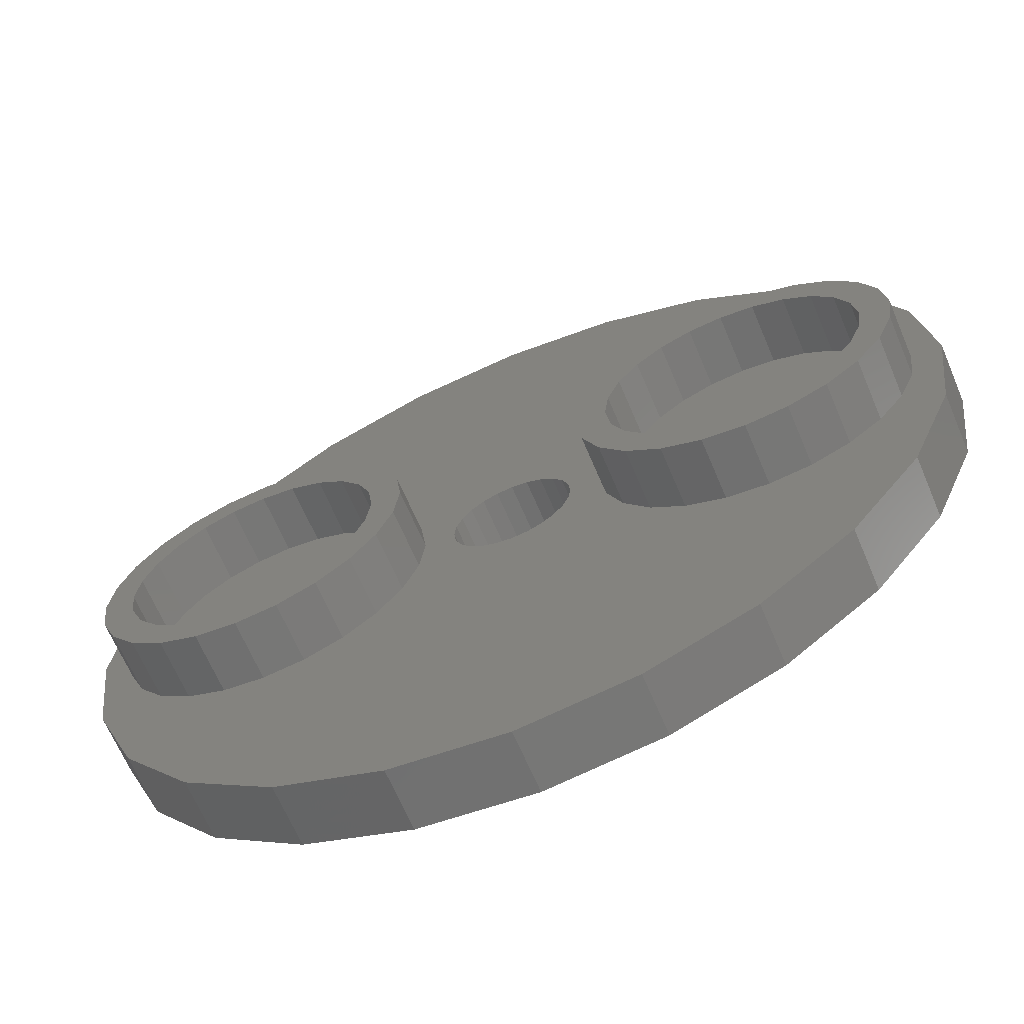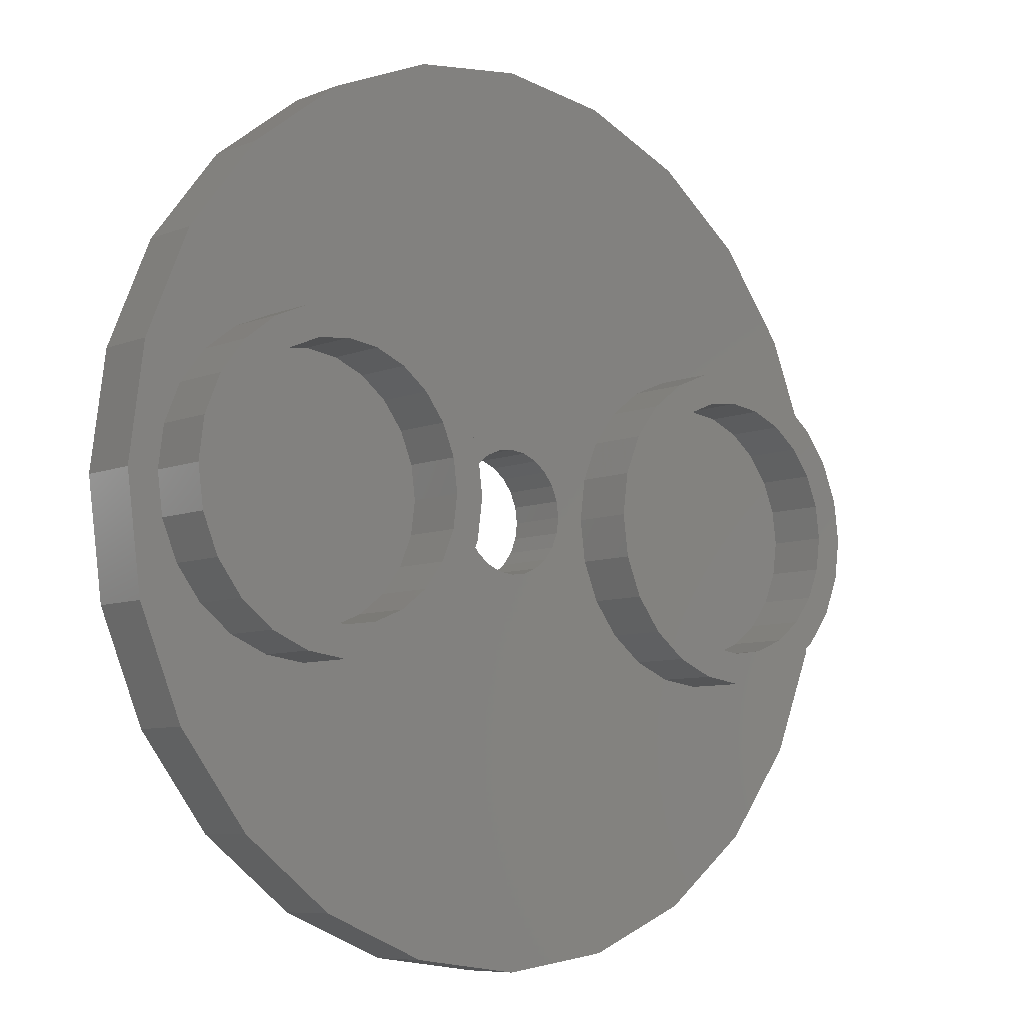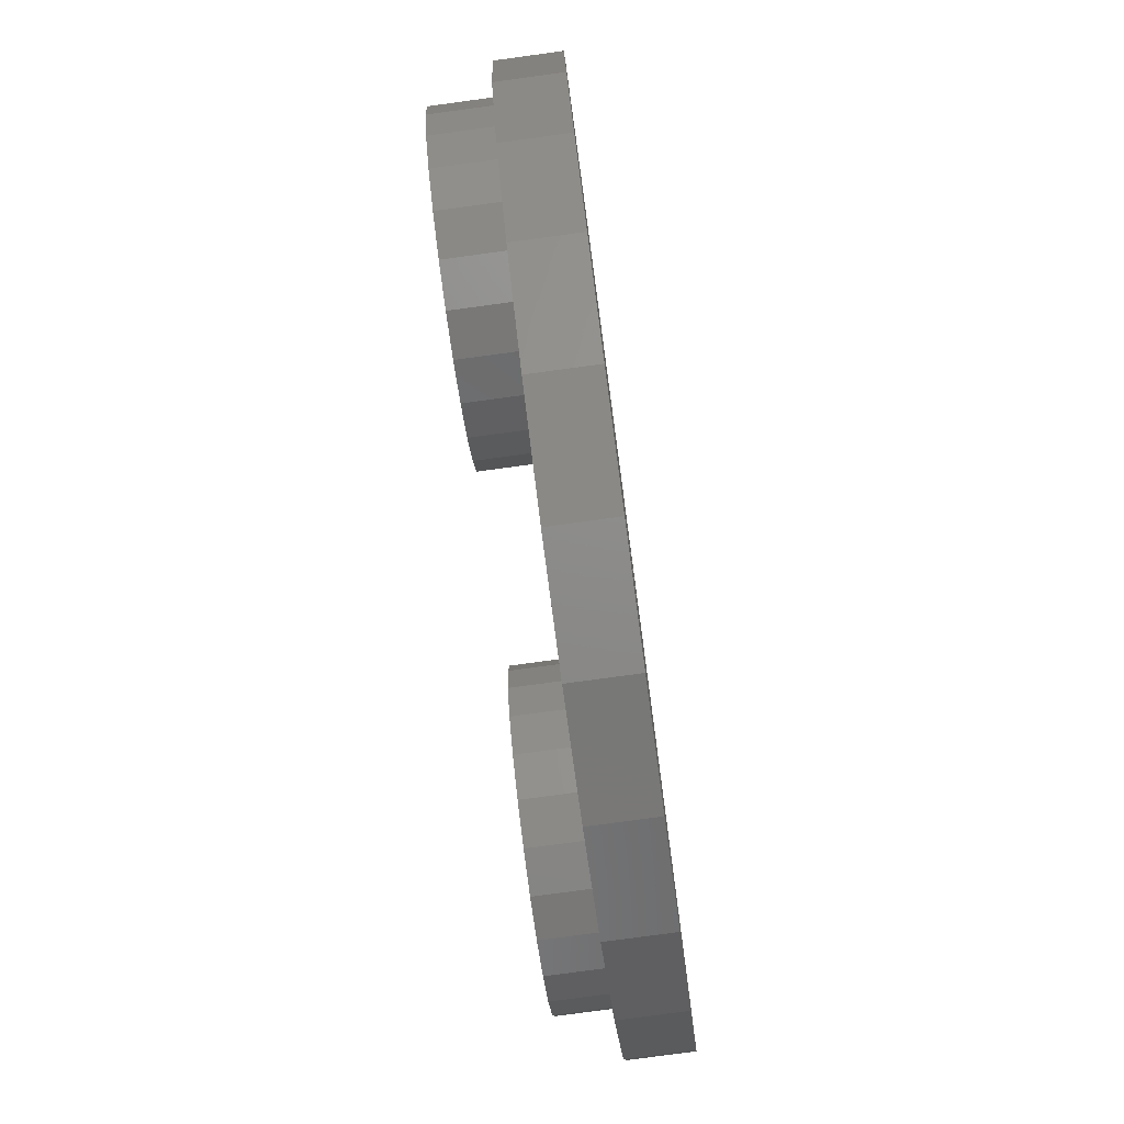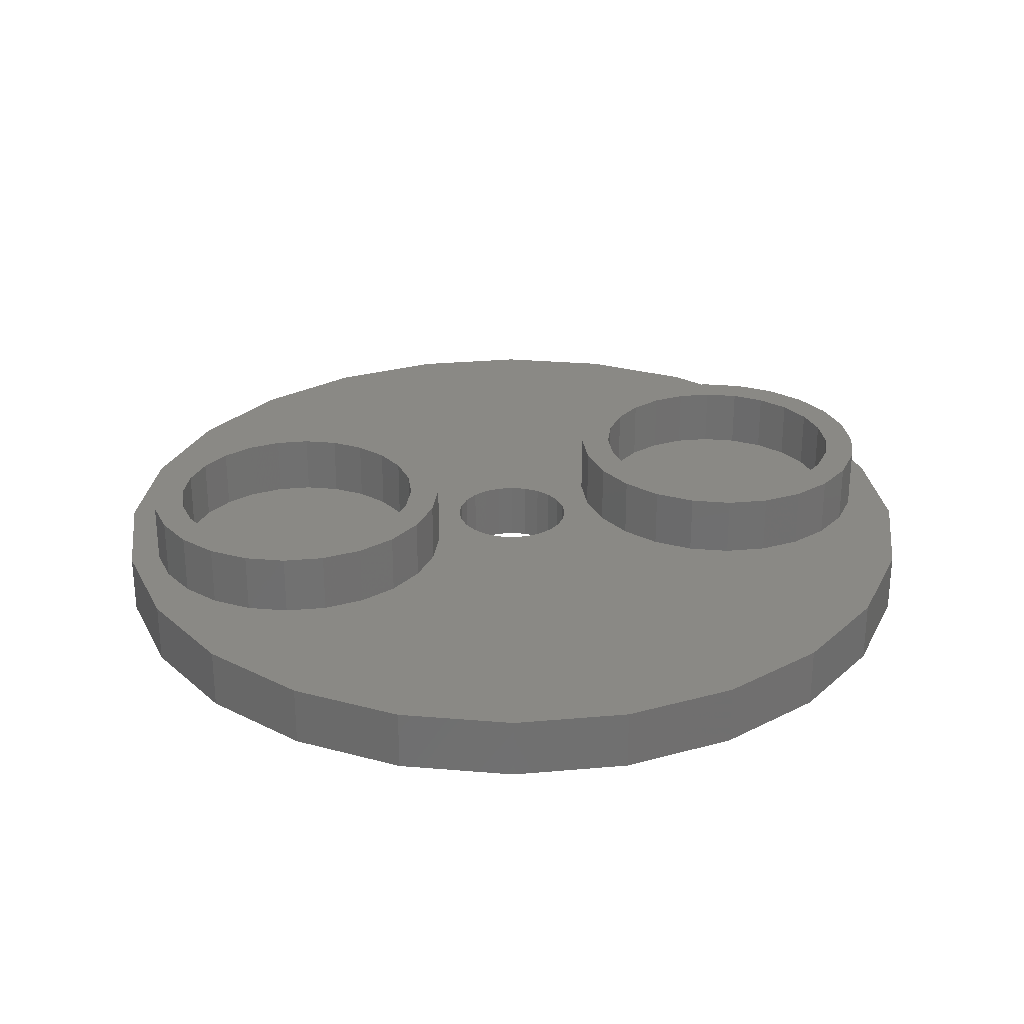
<metadata>
{"format":"stl","ext":"stl","renderer":"f3d","projection":"perspective","resolution":1024,"background":"white","views":[{"elev":-66.2,"azim":23.0,"up":"+Y"},{"elev":-7.7,"azim":-41.8,"up":"+Y"},{"elev":-78.4,"azim":97.7,"up":"+Y"},{"elev":28.0,"azim":-15.2,"up":"+Z"}]}
</metadata>
<code>
# stl→obj: 288 verts, 576 faces
v 7.374 43.6 0
v 7.374 31.76 0
v 6.595 37.68 0
v 9.658 49.11 0
v 9.658 26.25 0
v 13.29 53.84 0
v 13.29 21.52 0
v 18.03 57.48 0
v 18.03 17.88 0
v 23.54 59.76 0
v 23.54 15.6 0
v 26.28 37.68 0
v 26.39 38.5 0
v 29.46 60.54 0
v 26.71 39.27 0
v 27.21 39.92 0
v 27.87 40.43 0
v 28.63 40.75 0
v 29.46 40.85 0
v 35.37 59.76 0
v 30.28 40.75 0
v 31.04 40.43 0
v 31.7 39.92 0
v 32.2 39.27 0
v 32.52 38.5 0
v 32.63 37.68 0
v 26.39 36.86 0
v 29.46 14.82 0
v 26.71 36.09 0
v 27.21 35.43 0
v 27.87 34.93 0
v 28.63 34.61 0
v 29.46 34.5 0
v 30.28 34.61 0
v 35.37 15.6 0
v 31.04 34.93 0
v 31.7 35.43 0
v 32.2 36.09 0
v 32.52 36.86 0
v 40.89 57.48 0
v 40.89 17.88 0
v 45.62 53.84 0
v 45.62 21.52 0
v 49.25 49.11 0
v 49.25 26.25 0
v 51.54 43.6 0
v 51.54 31.76 0
v 52.32 37.68 0
v 9.658 26.25 3.175
v 8.183 37.68 3.175
v 7.374 31.76 3.175
v 8.464 35.54 3.175
v 9.289 33.55 3.175
v 10.6 31.84 3.175
v 13.29 21.52 3.175
v 12.31 30.53 3.175
v 14.3 29.71 3.175
v 18.03 17.88 3.175
v 16.44 29.42 3.175
v 18.57 29.71 3.175
v 23.54 15.6 3.175
v 20.57 30.53 3.175
v 22.27 31.84 3.175
v 23.59 33.55 3.175
v 29.46 14.82 3.175
v 24.41 35.54 3.175
v 24.69 37.68 3.175
v 26.39 36.86 3.175
v 26.28 37.68 3.175
v 26.71 36.09 3.175
v 27.21 35.43 3.175
v 27.87 34.93 3.175
v 28.63 34.61 3.175
v 29.46 34.5 3.175
v 35.37 15.6 3.175
v 30.28 34.61 3.175
v 31.04 34.93 3.175
v 31.7 35.43 3.175
v 32.2 36.09 3.175
v 32.52 36.86 3.175
v 32.63 37.68 3.175
v 34.22 37.68 3.175
v 34.5 35.54 3.175
v 35.32 33.55 3.175
v 36.64 31.84 3.175
v 40.89 17.88 3.175
v 38.35 30.53 3.175
v 40.34 29.71 3.175
v 42.47 29.42 3.175
v 45.62 21.52 3.175
v 44.61 29.71 3.175
v 46.6 30.53 3.175
v 49.25 26.25 3.175
v 48.31 31.84 3.175
v 49.62 33.55 3.175
v 51.54 31.76 3.175
v 50.45 35.54 3.175
v 50.73 37.68 3.175
v 7.374 43.6 3.175
v 6.595 37.68 3.175
v 9.658 49.11 3.175
v 8.464 39.82 3.175
v 9.289 41.81 3.175
v 10.6 43.52 3.175
v 13.29 53.84 3.175
v 12.31 44.83 3.175
v 14.3 45.65 3.175
v 18.03 57.48 3.175
v 16.44 45.93 3.175
v 18.57 45.65 3.175
v 23.54 59.76 3.175
v 20.57 44.83 3.175
v 22.27 43.52 3.175
v 23.59 41.81 3.175
v 29.46 60.54 3.175
v 24.41 39.82 3.175
v 26.39 38.5 3.175
v 26.71 39.27 3.175
v 27.21 39.92 3.175
v 27.87 40.43 3.175
v 28.63 40.75 3.175
v 29.46 40.85 3.175
v 35.37 59.76 3.175
v 30.28 40.75 3.175
v 31.04 40.43 3.175
v 31.7 39.92 3.175
v 32.2 39.27 3.175
v 32.52 38.5 3.175
v 34.5 39.82 3.175
v 35.32 41.81 3.175
v 36.64 43.52 3.175
v 40.89 57.48 3.175
v 38.35 44.83 3.175
v 40.34 45.65 3.175
v 42.47 45.93 3.175
v 45.62 53.84 3.175
v 44.61 45.65 3.175
v 46.6 44.83 3.175
v 49.25 49.11 3.175
v 48.31 43.52 3.175
v 49.62 41.81 3.175
v 51.54 43.6 3.175
v 50.45 39.82 3.175
v 52.32 37.68 3.175
v 8.464 35.54 6.35
v 8.464 39.82 6.35
v 8.183 37.68 6.35
v 9.289 33.55 6.35
v 9.289 41.81 6.35
v 9.77 37.68 6.35
v 9.997 35.95 6.35
v 10.6 31.84 6.35
v 10.66 34.35 6.35
v 12.31 30.53 6.35
v 11.72 32.97 6.35
v 13.1 31.91 6.35
v 14.3 29.71 6.35
v 14.71 31.24 6.35
v 16.44 29.42 6.35
v 16.44 31.01 6.35
v 18.57 29.71 6.35
v 18.16 31.24 6.35
v 19.77 31.91 6.35
v 20.57 30.53 6.35
v 21.15 32.97 6.35
v 22.27 31.84 6.35
v 22.21 34.35 6.35
v 22.88 35.95 6.35
v 23.59 33.55 6.35
v 23.11 37.68 6.35
v 9.997 39.41 6.35
v 10.6 43.52 6.35
v 10.66 41.01 6.35
v 12.31 44.83 6.35
v 11.72 42.39 6.35
v 13.1 43.45 6.35
v 14.3 45.65 6.35
v 14.71 44.12 6.35
v 16.44 45.93 6.35
v 16.44 44.35 6.35
v 18.16 44.12 6.35
v 18.57 45.65 6.35
v 19.77 43.45 6.35
v 20.57 44.83 6.35
v 21.15 42.39 6.35
v 22.27 43.52 6.35
v 22.21 41.01 6.35
v 22.88 39.41 6.35
v 23.59 41.81 6.35
v 24.41 35.54 6.35
v 24.41 39.82 6.35
v 24.69 37.68 6.35
v 13.1 31.91 3.175
v 11.72 32.97 3.175
v 14.71 31.24 3.175
v 16.44 31.01 3.175
v 18.16 31.24 3.175
v 19.77 31.91 3.175
v 21.15 32.97 3.175
v 22.21 34.35 3.175
v 22.88 35.95 3.175
v 23.11 37.68 3.175
v 22.88 39.41 3.175
v 22.21 41.01 3.175
v 21.15 42.39 3.175
v 19.77 43.45 3.175
v 18.16 44.12 3.175
v 16.44 44.35 3.175
v 14.71 44.12 3.175
v 13.1 43.45 3.175
v 11.72 42.39 3.175
v 10.66 41.01 3.175
v 9.997 39.41 3.175
v 9.77 37.68 3.175
v 9.997 35.95 3.175
v 10.66 34.35 3.175
v 34.5 35.54 6.35
v 34.5 39.82 6.35
v 34.22 37.68 6.35
v 35.32 33.55 6.35
v 35.32 41.81 6.35
v 35.81 37.68 6.35
v 36.03 35.95 6.35
v 36.64 31.84 6.35
v 36.7 34.35 6.35
v 38.35 30.53 6.35
v 37.76 32.97 6.35
v 39.14 31.91 6.35
v 40.34 29.71 6.35
v 40.75 31.24 6.35
v 42.47 29.42 6.35
v 42.47 31.01 6.35
v 44.61 29.71 6.35
v 44.2 31.24 6.35
v 45.81 31.91 6.35
v 46.6 30.53 6.35
v 47.19 32.97 6.35
v 48.31 31.84 6.35
v 48.25 34.35 6.35
v 48.91 35.95 6.35
v 49.62 33.55 6.35
v 49.14 37.68 6.35
v 36.03 39.41 6.35
v 36.64 43.52 6.35
v 36.7 41.01 6.35
v 38.35 44.83 6.35
v 37.76 42.39 6.35
v 39.14 43.45 6.35
v 40.34 45.65 6.35
v 40.75 44.12 6.35
v 42.47 45.93 6.35
v 42.47 44.35 6.35
v 44.2 44.12 6.35
v 44.61 45.65 6.35
v 45.81 43.45 6.35
v 46.6 44.83 6.35
v 47.19 42.39 6.35
v 48.31 43.52 6.35
v 48.25 41.01 6.35
v 48.91 39.41 6.35
v 49.62 41.81 6.35
v 50.45 35.54 6.35
v 50.45 39.82 6.35
v 50.73 37.68 6.35
v 48.91 39.41 3.175
v 48.25 41.01 3.175
v 47.19 42.39 3.175
v 45.81 43.45 3.175
v 44.2 44.12 3.175
v 42.47 44.35 3.175
v 40.75 44.12 3.175
v 39.14 43.45 3.175
v 37.76 42.39 3.175
v 36.7 41.01 3.175
v 36.03 39.41 3.175
v 35.81 37.68 3.175
v 36.03 35.95 3.175
v 36.7 34.35 3.175
v 37.76 32.97 3.175
v 39.14 31.91 3.175
v 40.75 31.24 3.175
v 42.47 31.01 3.175
v 44.2 31.24 3.175
v 45.81 31.91 3.175
v 47.19 32.97 3.175
v 48.25 34.35 3.175
v 48.91 35.95 3.175
v 49.14 37.68 3.175
f 1 2 3
f 2 1 4
f 2 4 5
f 5 4 6
f 5 6 7
f 7 6 8
f 7 8 9
f 9 8 10
f 9 10 11
f 11 10 12
f 12 10 13
f 13 10 14
f 13 14 15
f 15 14 16
f 16 14 17
f 17 14 18
f 18 14 19
f 19 14 20
f 19 20 21
f 21 20 22
f 22 20 23
f 23 20 24
f 24 20 25
f 25 20 26
f 11 27 28
f 27 11 12
f 28 27 29
f 28 29 30
f 28 30 31
f 28 31 32
f 28 32 33
f 28 33 34
f 28 34 35
f 35 34 36
f 35 36 37
f 35 37 38
f 35 38 39
f 35 39 26
f 35 26 20
f 35 20 40
f 35 40 41
f 41 40 42
f 41 42 43
f 43 42 44
f 43 44 45
f 45 44 46
f 45 46 47
f 47 46 48
f 49 50 51
f 50 49 52
f 52 49 53
f 53 49 54
f 54 49 55
f 54 55 56
f 56 55 57
f 57 55 58
f 57 58 59
f 59 58 60
f 60 58 61
f 60 61 62
f 62 61 63
f 63 61 64
f 64 61 65
f 64 65 66
f 66 65 67
f 67 65 68
f 67 68 69
f 68 65 70
f 70 65 71
f 71 65 72
f 72 65 73
f 73 65 74
f 74 65 75
f 74 75 76
f 76 75 77
f 77 75 78
f 78 75 79
f 79 75 80
f 80 75 81
f 81 75 82
f 82 75 83
f 83 75 84
f 84 75 85
f 85 75 86
f 85 86 87
f 87 86 88
f 88 86 89
f 89 86 90
f 89 90 91
f 91 90 92
f 92 90 93
f 92 93 94
f 94 93 95
f 95 93 96
f 95 96 97
f 97 96 98
f 51 99 100
f 99 51 101
f 101 51 50
f 101 50 102
f 101 102 103
f 101 103 104
f 101 104 105
f 105 104 106
f 105 106 107
f 105 107 108
f 108 107 109
f 108 109 110
f 108 110 111
f 111 110 112
f 111 112 113
f 111 113 114
f 111 114 115
f 115 114 116
f 115 116 67
f 115 67 117
f 117 67 69
f 115 117 118
f 115 118 119
f 115 119 120
f 115 120 121
f 115 121 122
f 115 122 123
f 123 122 124
f 123 124 125
f 123 125 126
f 123 126 127
f 123 127 128
f 123 128 81
f 123 81 82
f 123 82 129
f 123 129 130
f 123 130 131
f 123 131 132
f 132 131 133
f 132 133 134
f 132 134 135
f 132 135 136
f 136 135 137
f 136 137 138
f 136 138 139
f 139 138 140
f 139 140 141
f 139 141 142
f 142 141 143
f 142 143 98
f 142 98 96
f 142 96 144
f 100 2 51
f 2 100 3
f 99 3 100
f 3 99 1
f 101 1 99
f 1 101 4
f 105 4 101
f 4 105 6
f 105 8 6
f 8 105 108
f 108 10 8
f 10 108 111
f 111 14 10
f 14 111 115
f 115 20 14
f 20 115 123
f 123 40 20
f 40 123 132
f 132 42 40
f 42 132 136
f 42 139 44
f 139 42 136
f 44 142 46
f 142 44 139
f 46 144 48
f 144 46 142
f 48 96 47
f 96 48 144
f 47 93 45
f 93 47 96
f 45 90 43
f 90 45 93
f 90 41 43
f 41 90 86
f 86 35 41
f 35 86 75
f 75 28 35
f 28 75 65
f 65 11 28
f 11 65 61
f 61 9 11
f 9 61 58
f 58 7 9
f 7 58 55
f 49 7 55
f 7 49 5
f 51 5 49
f 5 51 2
f 13 69 12
f 69 13 117
f 12 68 27
f 68 12 69
f 27 70 29
f 70 27 68
f 29 71 30
f 71 29 70
f 71 31 30
f 31 71 72
f 72 32 31
f 32 72 73
f 73 33 32
f 33 73 74
f 74 34 33
f 34 74 76
f 76 36 34
f 36 76 77
f 77 37 36
f 37 77 78
f 79 37 78
f 37 79 38
f 80 38 79
f 38 80 39
f 81 39 80
f 39 81 26
f 128 26 81
f 26 128 25
f 127 25 128
f 25 127 24
f 126 24 127
f 24 126 23
f 126 22 23
f 22 126 125
f 125 21 22
f 21 125 124
f 124 19 21
f 19 124 122
f 122 18 19
f 18 122 121
f 121 17 18
f 17 121 120
f 120 16 17
f 16 120 119
f 16 118 15
f 118 16 119
f 15 117 13
f 117 15 118
f 145 146 147
f 146 145 148
f 146 148 149
f 149 148 150
f 150 148 151
f 151 148 152
f 151 152 153
f 153 152 154
f 153 154 155
f 155 154 156
f 156 154 157
f 156 157 158
f 158 157 159
f 158 159 160
f 160 159 161
f 160 161 162
f 162 161 163
f 163 161 164
f 163 164 165
f 165 164 166
f 165 166 167
f 167 166 168
f 168 166 169
f 168 169 170
f 149 171 172
f 171 149 150
f 172 171 173
f 172 173 174
f 174 173 175
f 174 175 176
f 174 176 177
f 177 176 178
f 177 178 179
f 179 178 180
f 179 180 181
f 179 181 182
f 182 181 183
f 182 183 184
f 184 183 185
f 184 185 186
f 186 185 187
f 186 187 188
f 186 188 189
f 189 188 170
f 189 170 169
f 189 169 190
f 189 190 191
f 191 190 192
f 166 62 63
f 62 166 164
f 164 60 62
f 60 164 161
f 161 59 60
f 59 161 159
f 159 57 59
f 57 159 157
f 157 56 57
f 56 157 154
f 154 54 56
f 54 154 152
f 148 54 152
f 54 148 53
f 145 53 148
f 53 145 52
f 147 52 145
f 52 147 50
f 146 50 147
f 50 146 102
f 149 102 146
f 102 149 103
f 172 103 149
f 103 172 104
f 172 106 104
f 106 172 174
f 174 107 106
f 107 174 177
f 177 109 107
f 109 177 179
f 179 110 109
f 110 179 182
f 182 112 110
f 112 182 184
f 184 113 112
f 113 184 186
f 113 189 114
f 189 113 186
f 114 191 116
f 191 114 189
f 116 192 67
f 192 116 191
f 67 190 66
f 190 67 192
f 66 169 64
f 169 66 190
f 64 166 63
f 166 64 169
f 155 193 194
f 193 155 156
f 156 195 193
f 195 156 158
f 158 196 195
f 196 158 160
f 160 197 196
f 197 160 162
f 162 198 197
f 198 162 163
f 163 199 198
f 199 163 165
f 167 199 165
f 199 167 200
f 168 200 167
f 200 168 201
f 170 201 168
f 201 170 202
f 188 202 170
f 202 188 203
f 187 203 188
f 203 187 204
f 185 204 187
f 204 185 205
f 185 206 205
f 206 185 183
f 183 207 206
f 207 183 181
f 181 208 207
f 208 181 180
f 180 209 208
f 209 180 178
f 178 210 209
f 210 178 176
f 176 211 210
f 211 176 175
f 211 173 212
f 173 211 175
f 212 171 213
f 171 212 173
f 213 150 214
f 150 213 171
f 214 151 215
f 151 214 150
f 215 153 216
f 153 215 151
f 216 155 194
f 155 216 153
f 217 218 219
f 218 217 220
f 218 220 221
f 221 220 222
f 222 220 223
f 223 220 224
f 223 224 225
f 225 224 226
f 225 226 227
f 227 226 228
f 228 226 229
f 228 229 230
f 230 229 231
f 230 231 232
f 232 231 233
f 232 233 234
f 234 233 235
f 235 233 236
f 235 236 237
f 237 236 238
f 237 238 239
f 239 238 240
f 240 238 241
f 240 241 242
f 221 243 244
f 243 221 222
f 244 243 245
f 244 245 246
f 246 245 247
f 246 247 248
f 246 248 249
f 249 248 250
f 249 250 251
f 251 250 252
f 251 252 253
f 251 253 254
f 254 253 255
f 254 255 256
f 256 255 257
f 256 257 258
f 258 257 259
f 258 259 260
f 258 260 261
f 261 260 242
f 261 242 241
f 261 241 262
f 261 262 263
f 263 262 264
f 217 84 220
f 84 217 83
f 219 83 217
f 83 219 82
f 218 82 219
f 82 218 129
f 221 129 218
f 129 221 130
f 244 130 221
f 130 244 131
f 244 133 131
f 133 244 246
f 246 134 133
f 134 246 249
f 249 135 134
f 135 249 251
f 251 137 135
f 137 251 254
f 254 138 137
f 138 254 256
f 256 140 138
f 140 256 258
f 140 261 141
f 261 140 258
f 141 263 143
f 263 141 261
f 143 264 98
f 264 143 263
f 98 262 97
f 262 98 264
f 97 241 95
f 241 97 262
f 95 238 94
f 238 95 241
f 238 92 94
f 92 238 236
f 236 91 92
f 91 236 233
f 233 89 91
f 89 233 231
f 231 88 89
f 88 231 229
f 229 87 88
f 87 229 226
f 226 85 87
f 85 226 224
f 220 85 224
f 85 220 84
f 259 265 260
f 265 259 266
f 257 266 259
f 266 257 267
f 257 268 267
f 268 257 255
f 255 269 268
f 269 255 253
f 253 270 269
f 270 253 252
f 252 271 270
f 271 252 250
f 250 272 271
f 272 250 248
f 248 273 272
f 273 248 247
f 273 245 274
f 245 273 247
f 274 243 275
f 243 274 245
f 275 222 276
f 222 275 243
f 276 223 277
f 223 276 222
f 277 225 278
f 225 277 223
f 278 227 279
f 227 278 225
f 227 280 279
f 280 227 228
f 228 281 280
f 281 228 230
f 230 282 281
f 282 230 232
f 232 283 282
f 283 232 234
f 234 284 283
f 284 234 235
f 235 285 284
f 285 235 237
f 239 285 237
f 285 239 286
f 240 286 239
f 286 240 287
f 242 287 240
f 287 242 288
f 260 288 242
f 288 260 265
f 215 213 214
f 213 215 216
f 213 216 212
f 212 216 194
f 212 194 211
f 211 194 193
f 211 193 210
f 210 193 195
f 210 195 209
f 209 195 196
f 209 196 208
f 208 196 197
f 208 197 207
f 207 197 198
f 207 198 206
f 206 198 199
f 206 199 205
f 205 199 200
f 205 200 204
f 204 200 201
f 204 201 203
f 203 201 202
f 277 275 276
f 275 277 278
f 275 278 274
f 274 278 279
f 274 279 273
f 273 279 280
f 273 280 272
f 272 280 281
f 272 281 271
f 271 281 282
f 271 282 270
f 270 282 283
f 270 283 269
f 269 283 284
f 269 284 268
f 268 284 285
f 268 285 267
f 267 285 286
f 267 286 266
f 266 286 287
f 266 287 265
f 265 287 288

</code>
